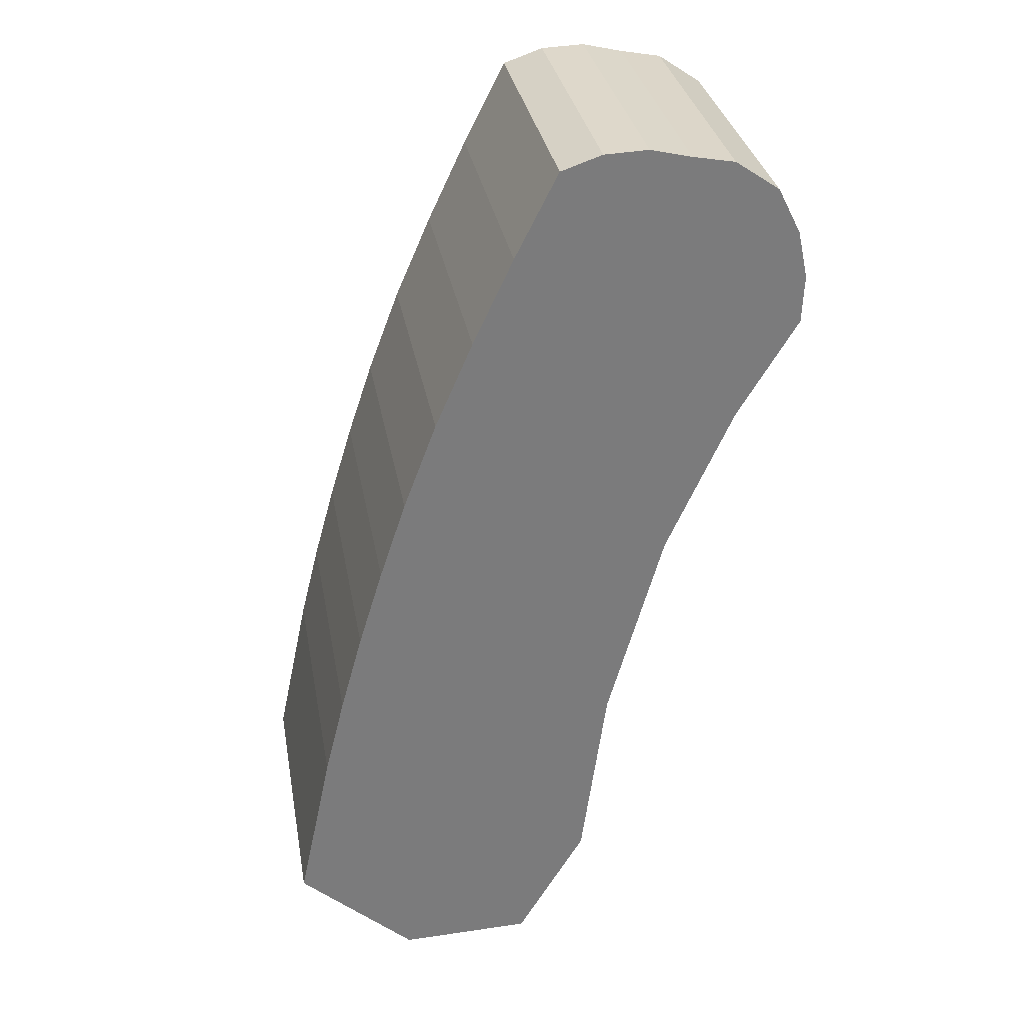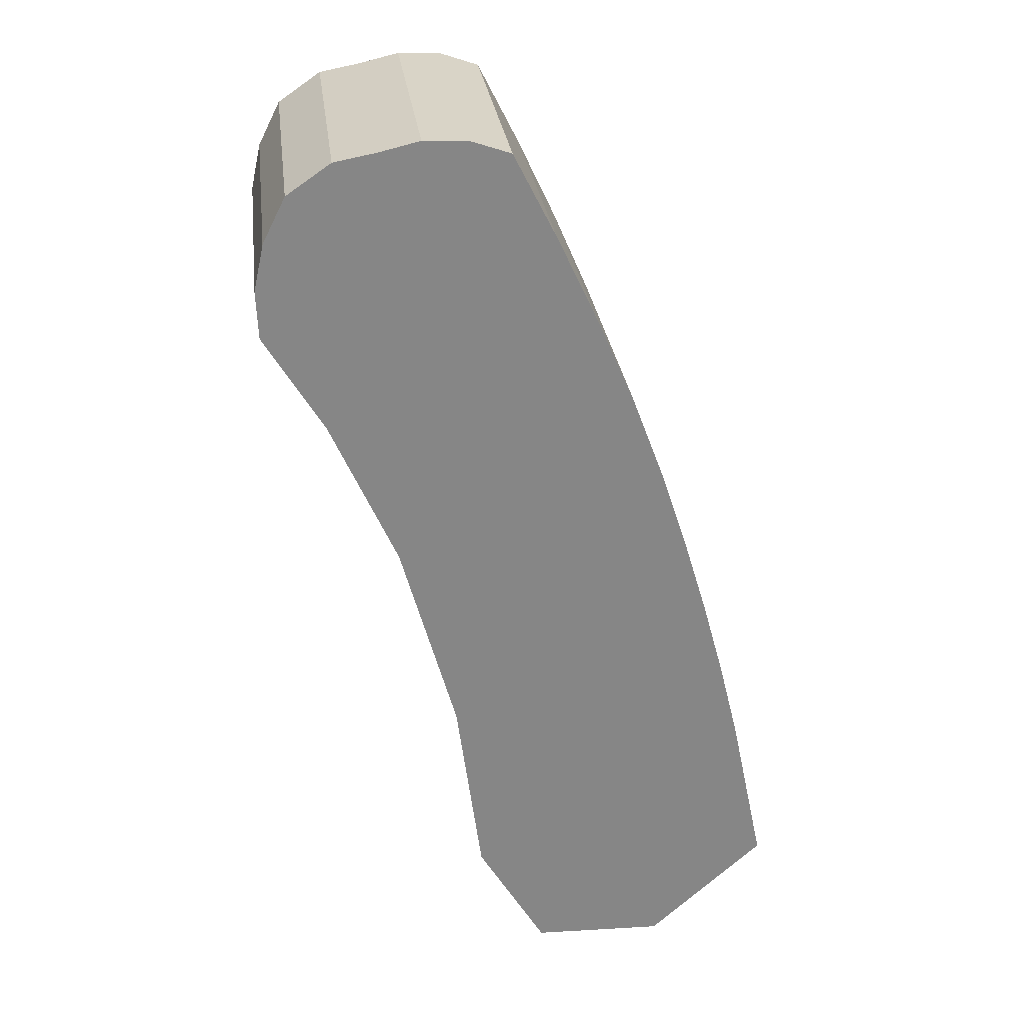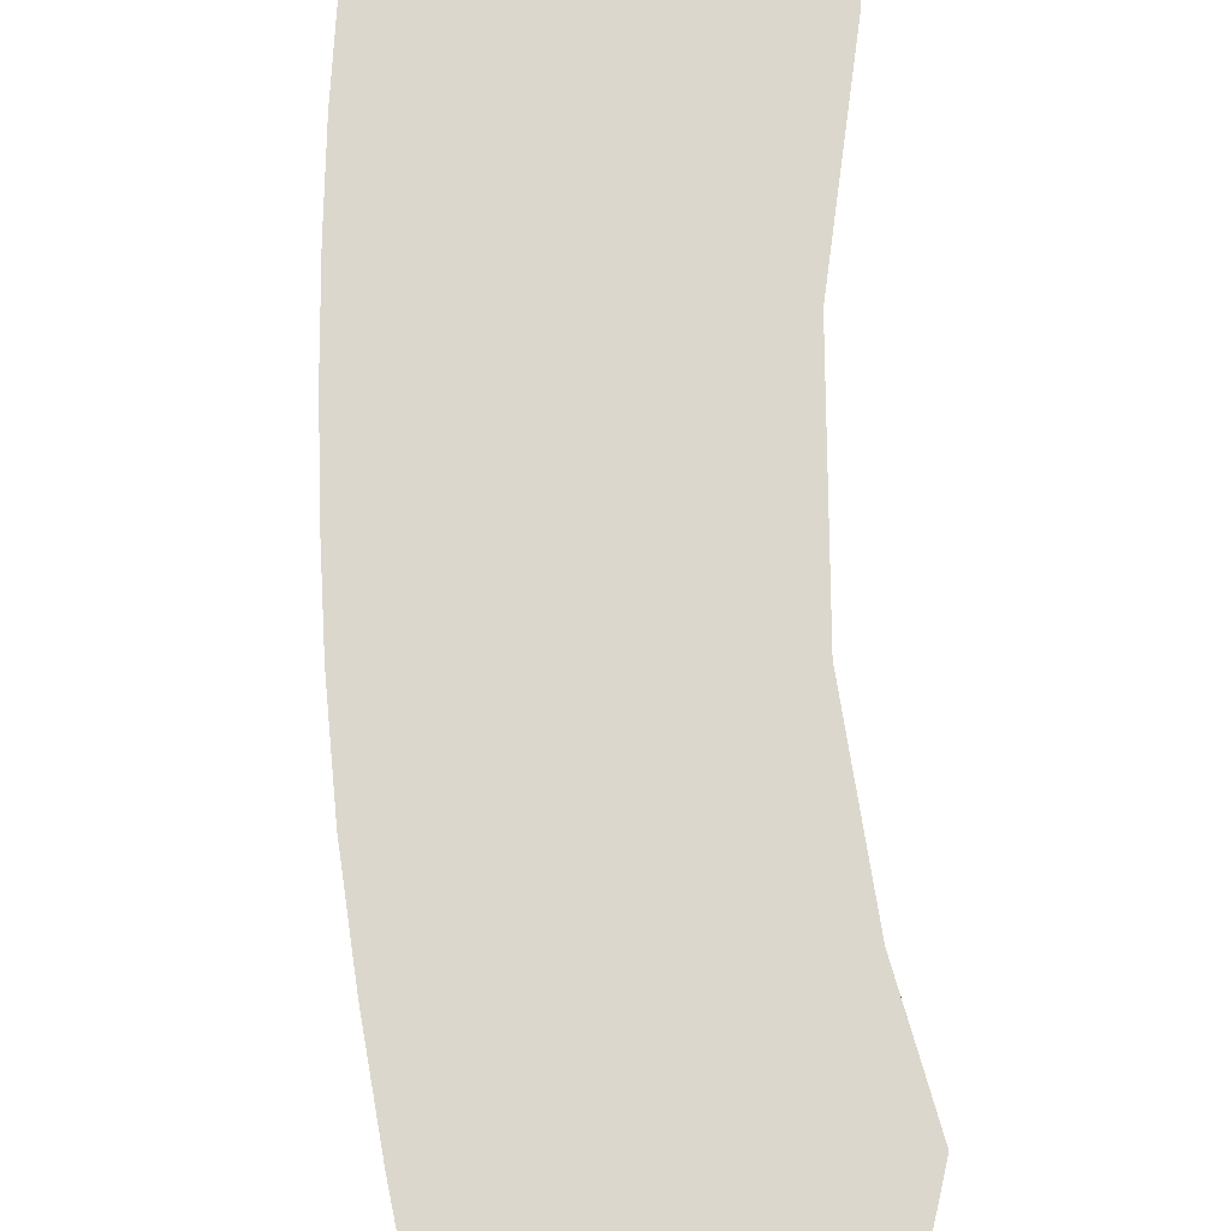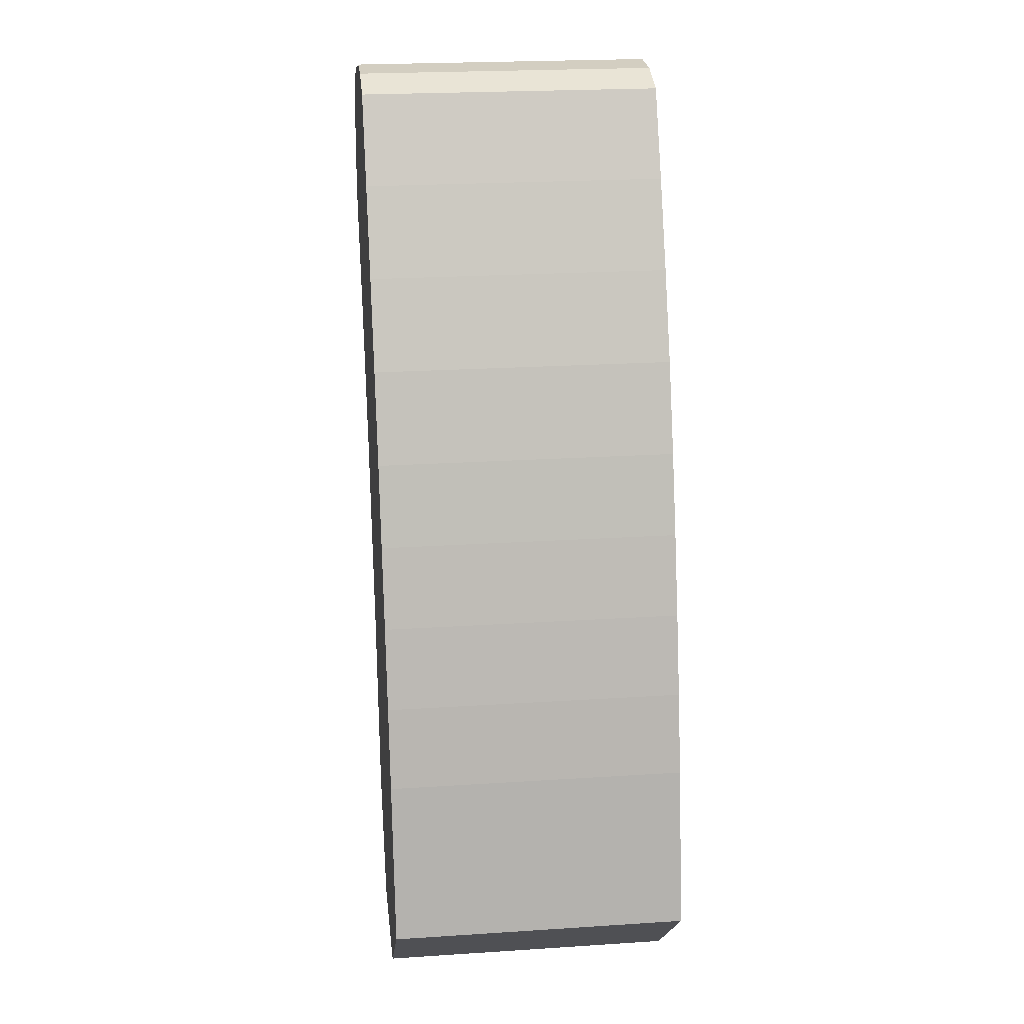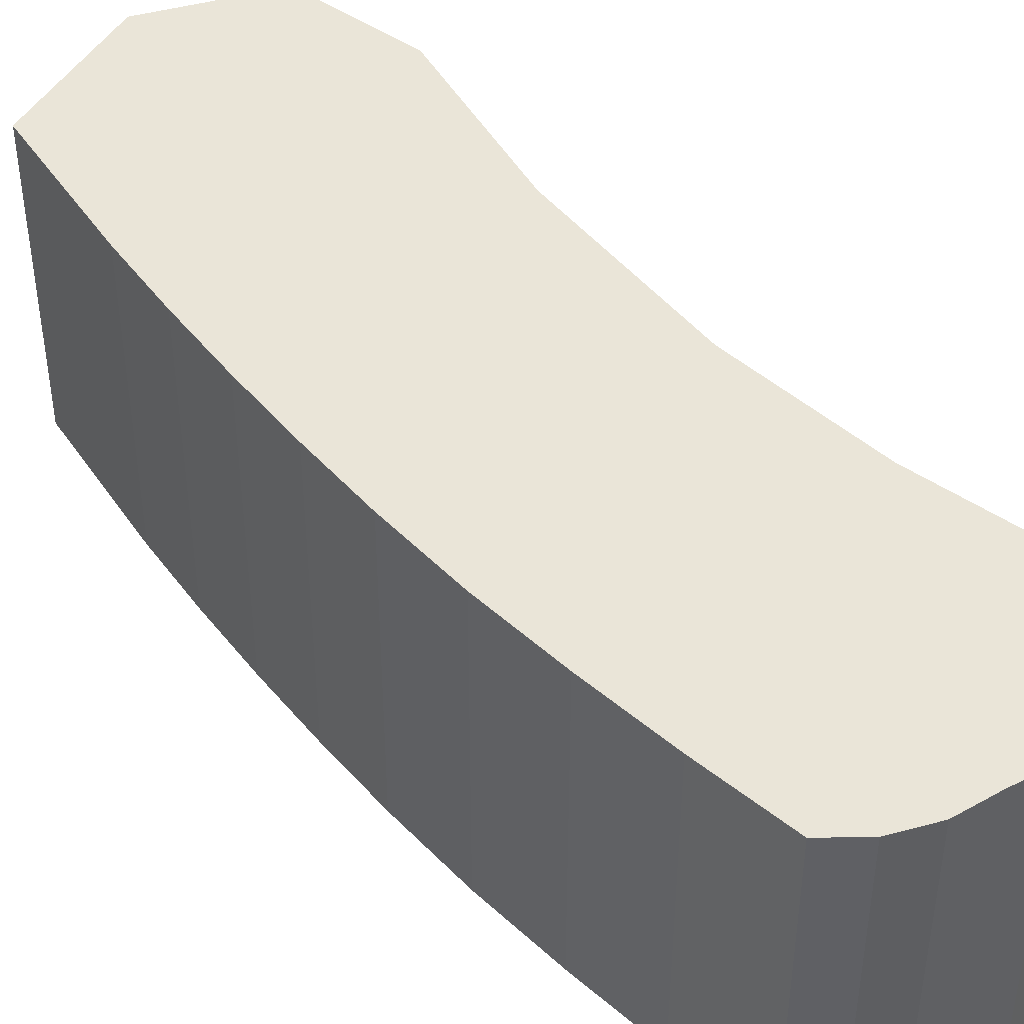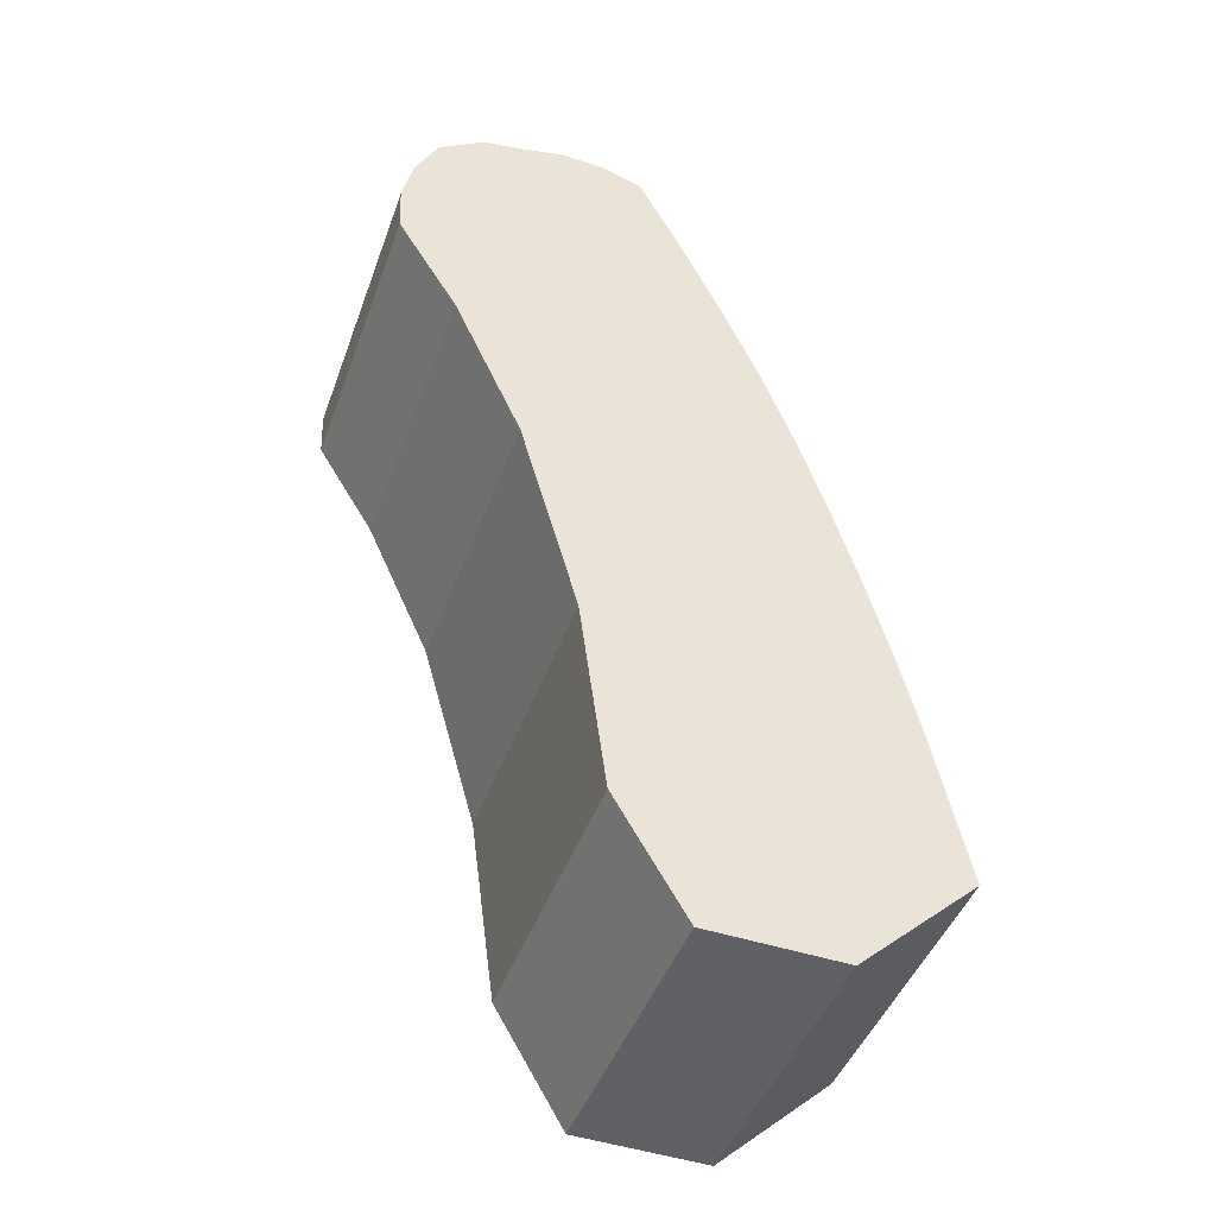
<metadata>
{"format":"obj","ext":"obj","renderer":"f3d","projection":"perspective","resolution":1024,"background":"white","views":[{"elev":31.9,"azim":-10.0,"up":"+Z"},{"elev":28.3,"azim":173.0,"up":"+Z"},{"elev":73.0,"azim":15.2,"up":"+Y"},{"elev":22.7,"azim":-96.4,"up":"+Z"},{"elev":44.5,"azim":-19.8,"up":"+Y"},{"elev":-44.6,"azim":160.8,"up":"+Z"}]}
</metadata>
<code>
v  1.098 2.863 -1.005
v  2.994 2.863 0.132
v  2.345 2.863 -0.968
v  0 2.863 1.753e-16
v  3.236 2.863 1.943
v  0.323 2.863 1.524
v  0.514 2.863 2.292
v  3.768 2.863 3.843
v  0.725 2.863 3.056
v  0.956 2.863 3.814
v  4.401 2.863 5.253
v  1.206 2.863 4.566
v  1.52 2.863 5.402
v  4.871 2.863 6.031
v  1.876 2.863 6.222
v  4.966 2.863 6.189
v  4.984 2.863 6.64
v  2.257 2.863 7.032
v  4.886 2.863 7.089
v  4.667 2.863 7.523
v  2.662 2.863 7.831
v  4.246 2.863 7.812
v  3.85 2.863 7.886
v  3.46 2.863 7.978
v  3.045 2.863 7.962
v  3.045 -4.875e-16 7.962
v  3.46 -4.885e-16 7.978
v  3.85 -4.829e-16 7.886
v  4.246 -4.783e-16 7.812
v  4.667 -4.607e-16 7.523
v  4.886 -4.341e-16 7.089
v  2.662 -4.795e-16 7.831
v  4.984 -4.066e-16 6.64
v  4.966 -3.79e-16 6.189
v  3.768 -2.353e-16 3.843
v  3.236 -1.19e-16 1.943
v  2.994 -8.083e-18 0.132
v  4.401 -3.217e-16 5.253
v  4.871 -3.693e-16 6.031
v  2.345 5.927e-17 -0.968
v  1.098 6.154e-17 -1.005
v  0 0 0
v  0.323 -9.332e-17 1.524
v  0.514 -1.403e-16 2.292
v  0.725 -1.871e-16 3.056
v  0.956 -2.335e-16 3.814
v  1.206 -2.796e-16 4.566
v  1.52 -3.308e-16 5.402
v  1.876 -3.81e-16 6.222
v  2.257 -4.306e-16 7.032
g defaultobject
f 1 2 3
f 2 1 4
f 2 4 5
f 5 4 6
f 5 6 7
f 5 7 8
f 8 7 9
f 8 9 10
f 8 10 11
f 11 10 12
f 11 12 13
f 11 13 14
f 14 13 15
f 14 15 16
f 16 15 17
f 17 15 18
f 17 18 19
f 19 18 20
f 20 18 21
f 20 21 22
f 22 21 23
f 23 21 24
f 24 21 25
f 26 24 25
f 24 26 27
f 27 23 24
f 23 27 28
f 28 22 23
f 22 28 29
f 29 20 22
f 20 29 30
f 30 19 20
f 19 30 31
f 32 25 21
f 25 32 26
f 31 17 19
f 17 31 33
f 33 16 17
f 16 33 34
f 35 5 8
f 5 35 36
f 36 2 5
f 2 36 37
f 34 14 16
f 14 34 11
f 11 34 38
f 38 34 39
f 38 8 11
f 8 38 35
f 37 3 2
f 3 37 40
f 40 1 3
f 1 40 41
f 41 4 1
f 4 41 42
f 42 6 4
f 6 42 43
f 43 7 6
f 7 43 44
f 44 9 7
f 9 44 45
f 45 10 9
f 10 45 46
f 46 12 10
f 12 46 47
f 47 13 12
f 13 47 48
f 49 13 48
f 49 15 13
f 49 18 15
f 18 49 50
f 50 21 18
f 21 50 32
f 50 26 32
f 26 50 49
f 26 49 27
f 27 49 48
f 27 48 28
f 28 48 47
f 28 47 29
f 29 47 46
f 29 46 45
f 29 45 30
f 30 45 44
f 30 44 31
f 31 44 43
f 31 43 33
f 33 43 42
f 33 42 34
f 34 42 39
f 39 42 38
f 38 42 41
f 38 41 35
f 35 41 36
f 36 41 37
f 37 41 40

</code>
